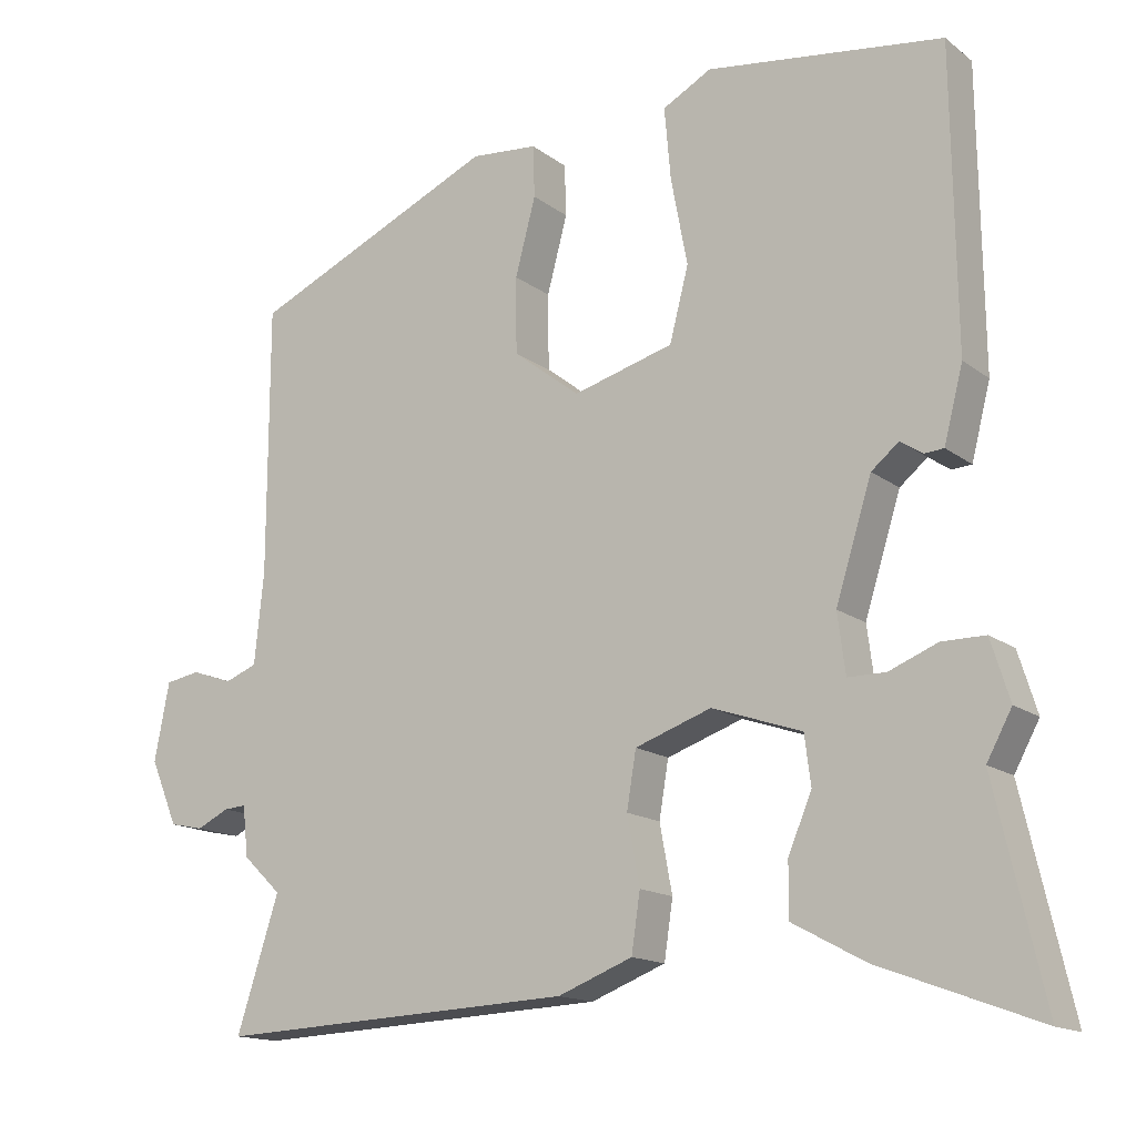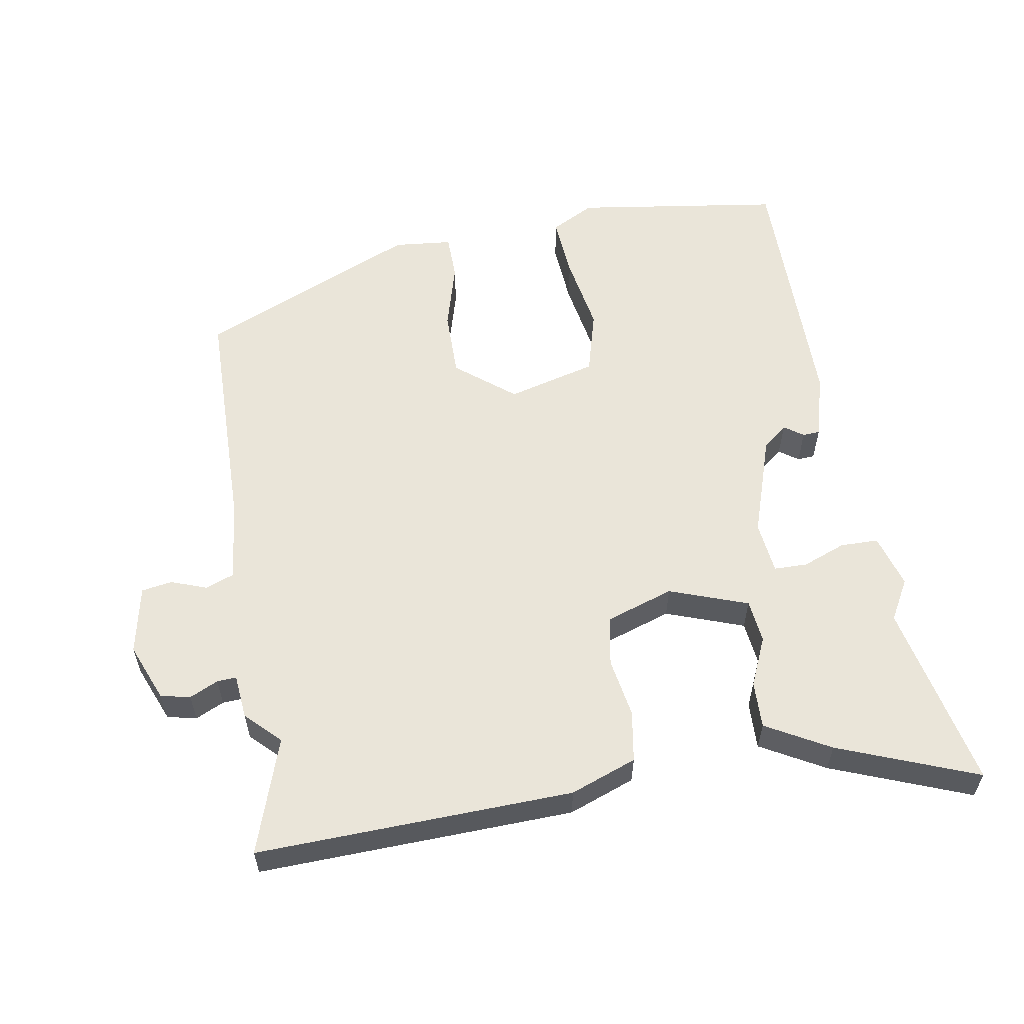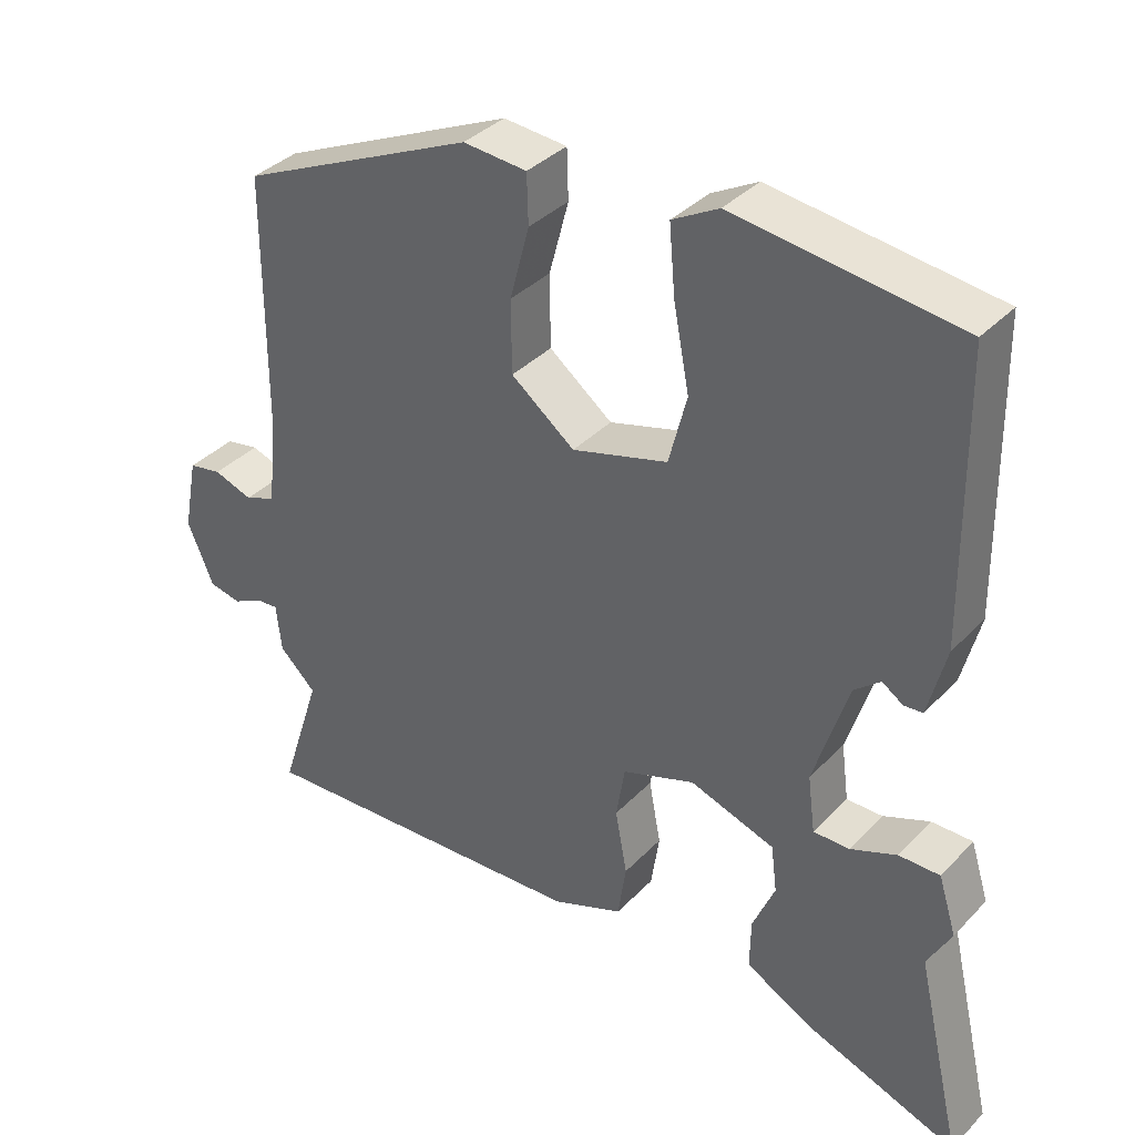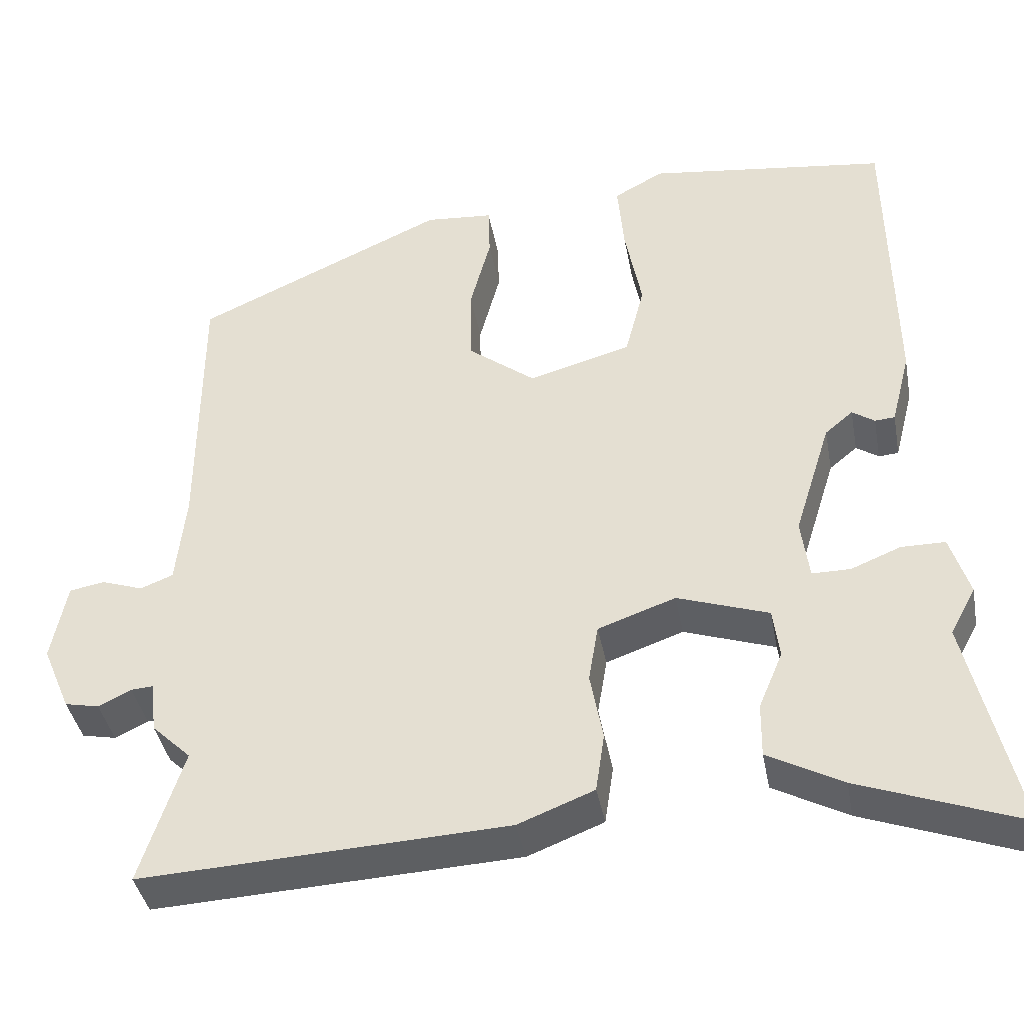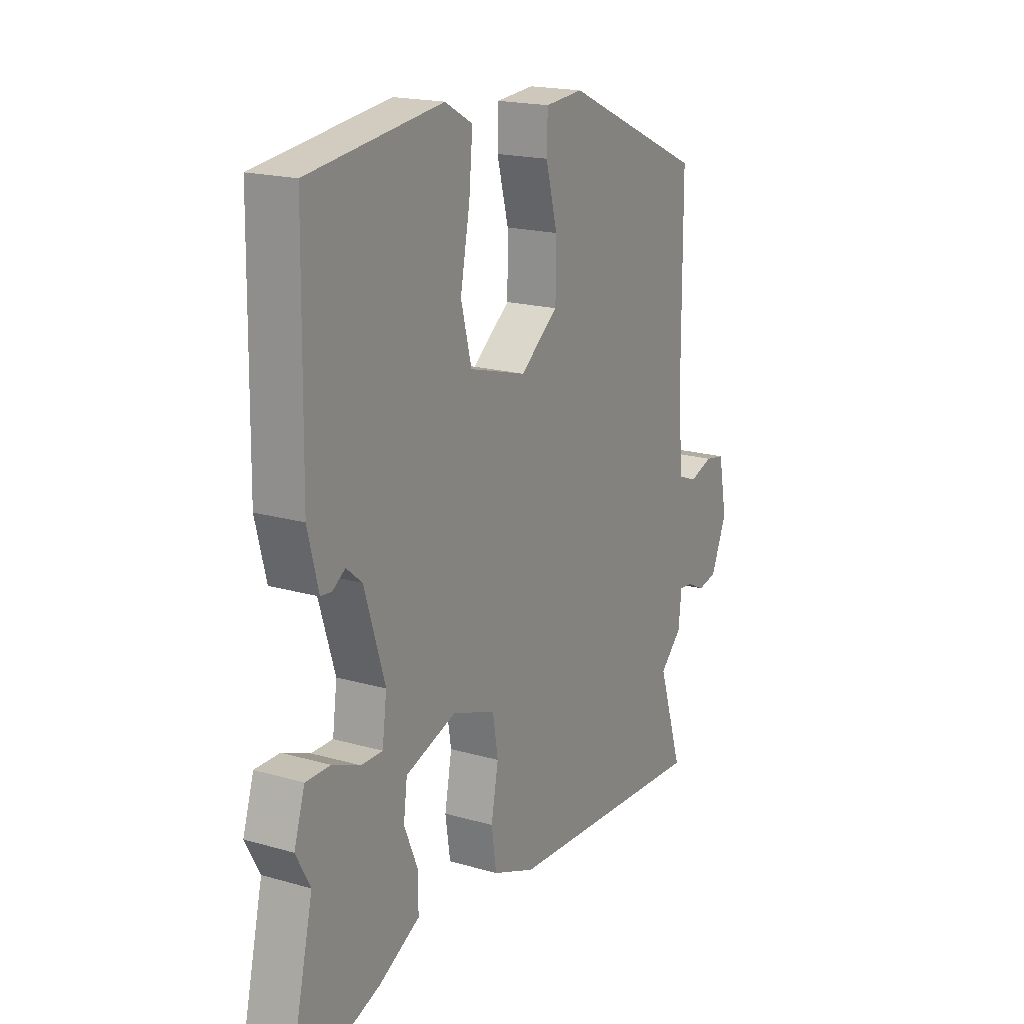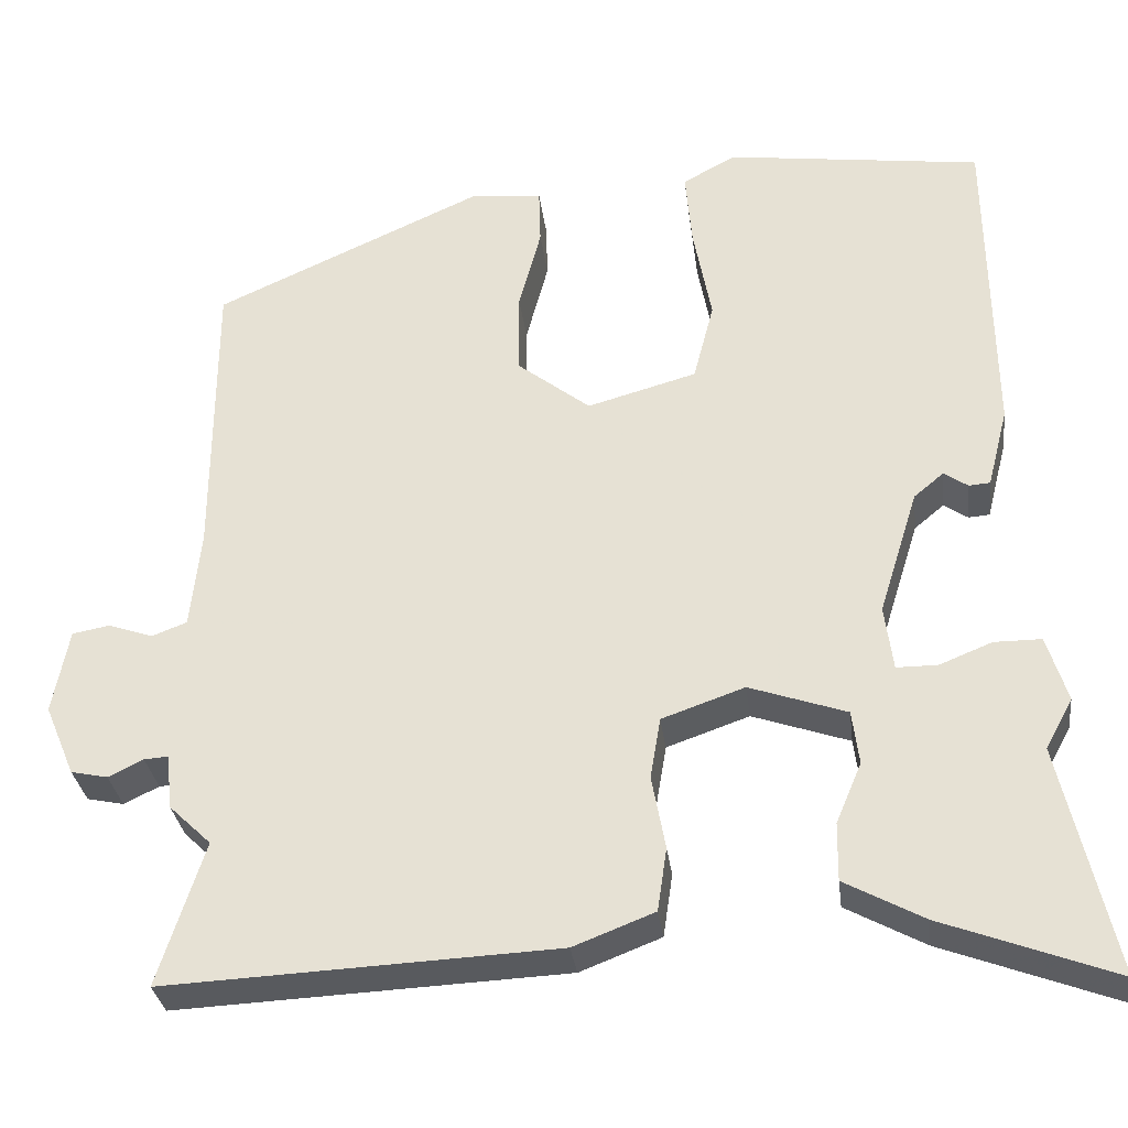
<metadata>
{"format":"obj","ext":"obj","renderer":"f3d","projection":"perspective","resolution":1024,"background":"white","views":[{"elev":-14.9,"azim":-147.1,"up":"+Z"},{"elev":58.1,"azim":171.2,"up":"+Y"},{"elev":36.3,"azim":-142.7,"up":"+Z"},{"elev":-39.8,"azim":-169.5,"up":"+Z"},{"elev":18.4,"azim":-60.8,"up":"+Z"},{"elev":-31.0,"azim":-173.0,"up":"+Z"}]}
</metadata>
<code>
v 0.465 0.07 -0.39
v 0.519 0.07 -0.558
v 0.062 0.07 -0.536
v -0.033 0.07 -0.499
v -0.044 0.07 -0.425
v -0.028 0.07 -0.339
v -0.04 0.07 -0.267
v -0.137 0.07 -0.233
v -0.251 0.07 -0.272
v -0.259 0.07 -0.335
v -0.229 0.07 -0.406
v -0.228 0.07 -0.474
v -0.321 0.07 -0.524
v -0.523 0.07 -0.599
v -0.461 0.07 -0.33
v -0.493 0.07 -0.271
v -0.469 0.07 -0.194
v -0.414 0.07 -0.194
v -0.352 0.07 -0.219
v -0.304 0.07 -0.219
v -0.294 0.07 -0.143
v -0.34 0.07 0.004
v -0.375 0.07 0.033
v -0.403 0.07 0.014
v -0.428 0.07 0.016
v -0.452 0.07 0.11
v -0.447 0.07 0.488
v -0.147 0.07 0.527
v -0.085 0.07 0.493
v -0.093 0.07 0.402
v -0.114 0.07 0.291
v -0.09 0.07 0.198
v 0.038 0.07 0.162
v 0.123 0.07 0.228
v 0.124 0.07 0.325
v 0.098 0.07 0.423
v 0.1 0.07 0.489
v 0.185 0.07 0.496
v 0.499 0.07 0.354
v 0.5 0.07 0.011
v 0.512 0.07 -0.104
v 0.553 0.07 -0.12
v 0.605 0.07 -0.102
v 0.649 0.07 -0.11
v 0.668 0.07 -0.209
v 0.633 0.07 -0.292
v 0.59 0.07 -0.301
v 0.549 0.07 -0.281
v 0.521 0.07 -0.279
v 0.514 0.07 -0.343
v 0.465 0 -0.39
v 0.519 0 -0.558
v 0.062 0 -0.536
v -0.033 0 -0.499
v -0.044 0 -0.425
v -0.028 0 -0.339
v -0.04 0 -0.267
v -0.137 0 -0.233
v -0.251 0 -0.272
v -0.259 0 -0.335
v -0.229 0 -0.406
v -0.228 0 -0.474
v -0.321 0 -0.524
v -0.523 0 -0.599
v -0.461 0 -0.33
v -0.493 0 -0.271
v -0.469 0 -0.194
v -0.414 0 -0.194
v -0.352 0 -0.219
v -0.304 0 -0.219
v -0.294 0 -0.143
v -0.34 0 0.004
v -0.375 0 0.033
v -0.403 0 0.014
v -0.428 0 0.016
v -0.452 0 0.11
v -0.447 0 0.488
v -0.147 0 0.527
v -0.085 0 0.493
v -0.093 0 0.402
v -0.114 0 0.291
v -0.09 0 0.198
v 0.038 0 0.162
v 0.123 0 0.228
v 0.124 0 0.325
v 0.098 0 0.423
v 0.1 0 0.489
v 0.185 0 0.496
v 0.499 0 0.354
v 0.5 0 0.011
v 0.512 0 -0.104
v 0.553 0 -0.12
v 0.605 0 -0.102
v 0.649 0 -0.11
v 0.668 0 -0.209
v 0.633 0 -0.292
v 0.59 0 -0.301
v 0.549 0 -0.281
v 0.521 0 -0.279
v 0.514 0 -0.343
f 49 50 1
f 46 47 48
f 45 46 48
f 44 45 48
f 43 44 48
f 42 43 48
f 41 42 48 49
f 40 41 49 1
f 39 40 1
f 38 39 1
f 37 38 1
f 36 37 1
f 35 36 1
f 29 30 31
f 28 29 31
f 27 28 31
f 26 27 31
f 25 26 31
f 24 25 31
f 23 24 31
f 22 23 31 32
f 21 22 32 33
f 17 18 19
f 16 17 19
f 15 16 19
f 14 15 19
f 13 14 19
f 12 13 19
f 11 12 19
f 10 11 19
f 9 10 19 20
f 21 33 34
f 20 21 34
f 9 20 34
f 8 9 34
f 4 5 6
f 3 4 6
f 2 3 6 7
f 34 35 1 2
f 7 8 34
f 2 7 34
f 51 100 99
f 98 97 96
f 98 96 95
f 98 95 94
f 98 94 93
f 98 93 92
f 99 98 92 91
f 51 99 91 90
f 51 90 89
f 51 89 88
f 51 88 87
f 51 87 86
f 51 86 85
f 81 80 79
f 81 79 78
f 81 78 77
f 81 77 76
f 81 76 75
f 81 75 74
f 81 74 73
f 82 81 73 72
f 83 82 72 71
f 69 68 67
f 69 67 66
f 69 66 65
f 69 65 64
f 69 64 63
f 69 63 62
f 69 62 61
f 69 61 60
f 70 69 60 59
f 84 83 71
f 84 71 70
f 84 70 59
f 84 59 58
f 56 55 54
f 56 54 53
f 57 56 53 52
f 52 51 85 84
f 84 58 57
f 84 57 52
f 1 51 52 2
f 2 52 53 3
f 3 53 54 4
f 4 54 55 5
f 5 55 56 6
f 6 56 57 7
f 7 57 58 8
f 8 58 59 9
f 9 59 60 10
f 10 60 61 11
f 11 61 62 12
f 12 62 63 13
f 13 63 64 14
f 14 64 65 15
f 15 65 66 16
f 16 66 67 17
f 17 67 68 18
f 18 68 69 19
f 19 69 70 20
f 20 70 71 21
f 21 71 72 22
f 22 72 73 23
f 23 73 74 24
f 24 74 75 25
f 25 75 76 26
f 26 76 77 27
f 27 77 78 28
f 28 78 79 29
f 29 79 80 30
f 30 80 81 31
f 31 81 82 32
f 32 82 83 33
f 33 83 84 34
f 34 84 85 35
f 35 85 86 36
f 36 86 87 37
f 37 87 88 38
f 38 88 89 39
f 39 89 90 40
f 40 90 91 41
f 41 91 92 42
f 42 92 93 43
f 43 93 94 44
f 44 94 95 45
f 45 95 96 46
f 46 96 97 47
f 47 97 98 48
f 48 98 99 49
f 49 99 100 50
f 50 100 51 1

</code>
